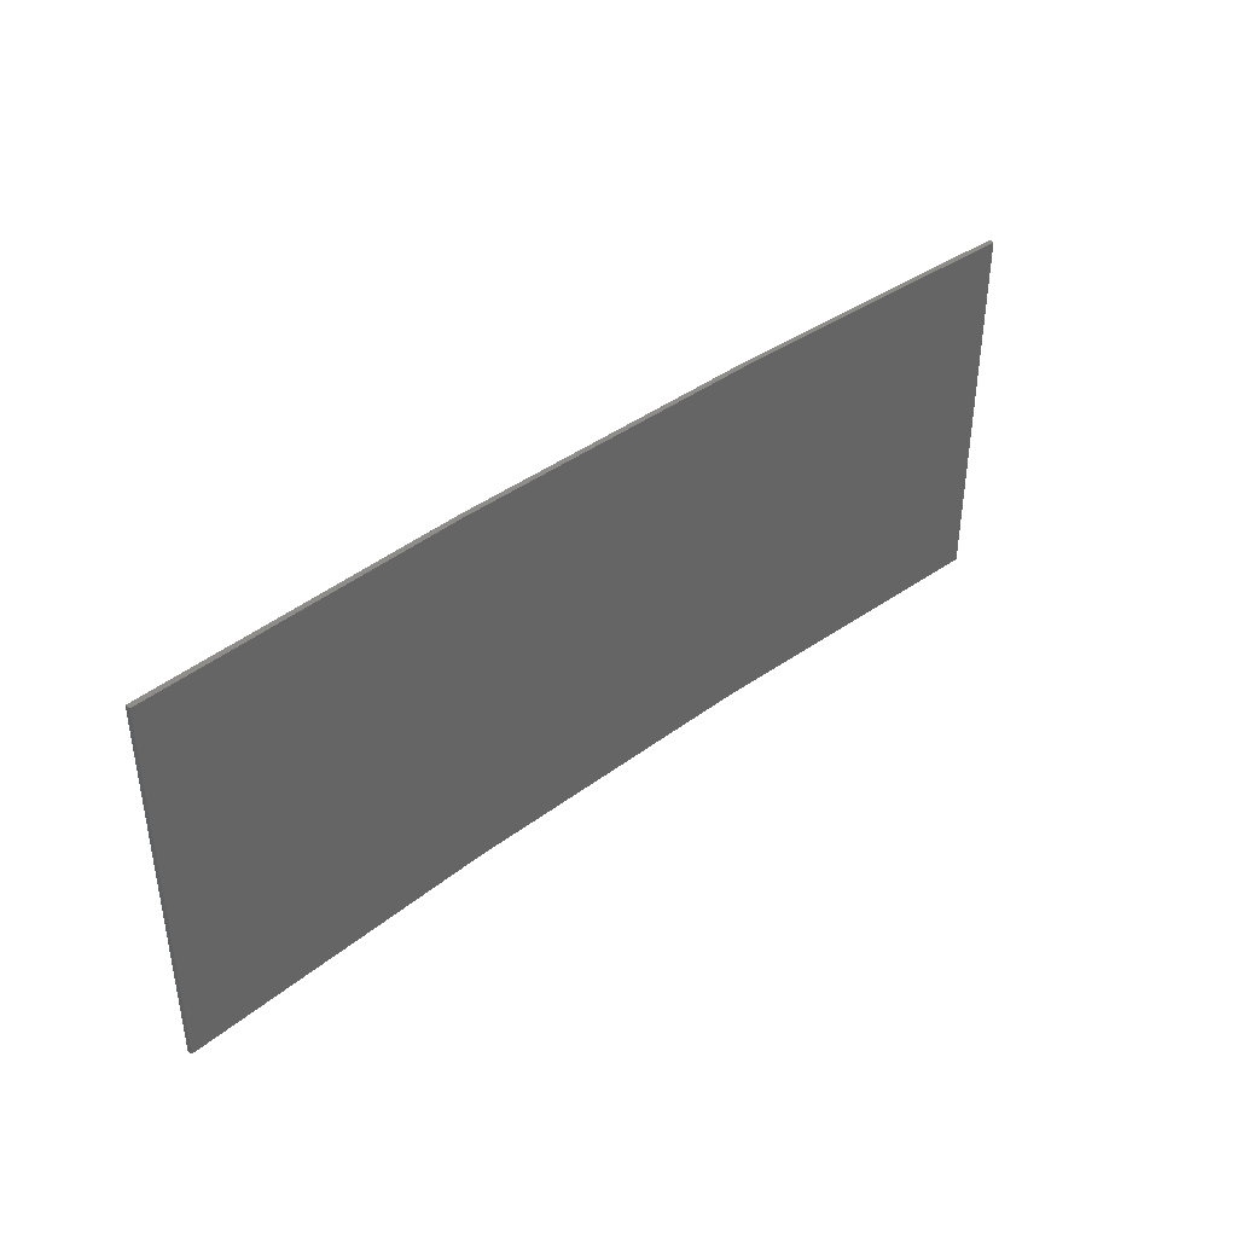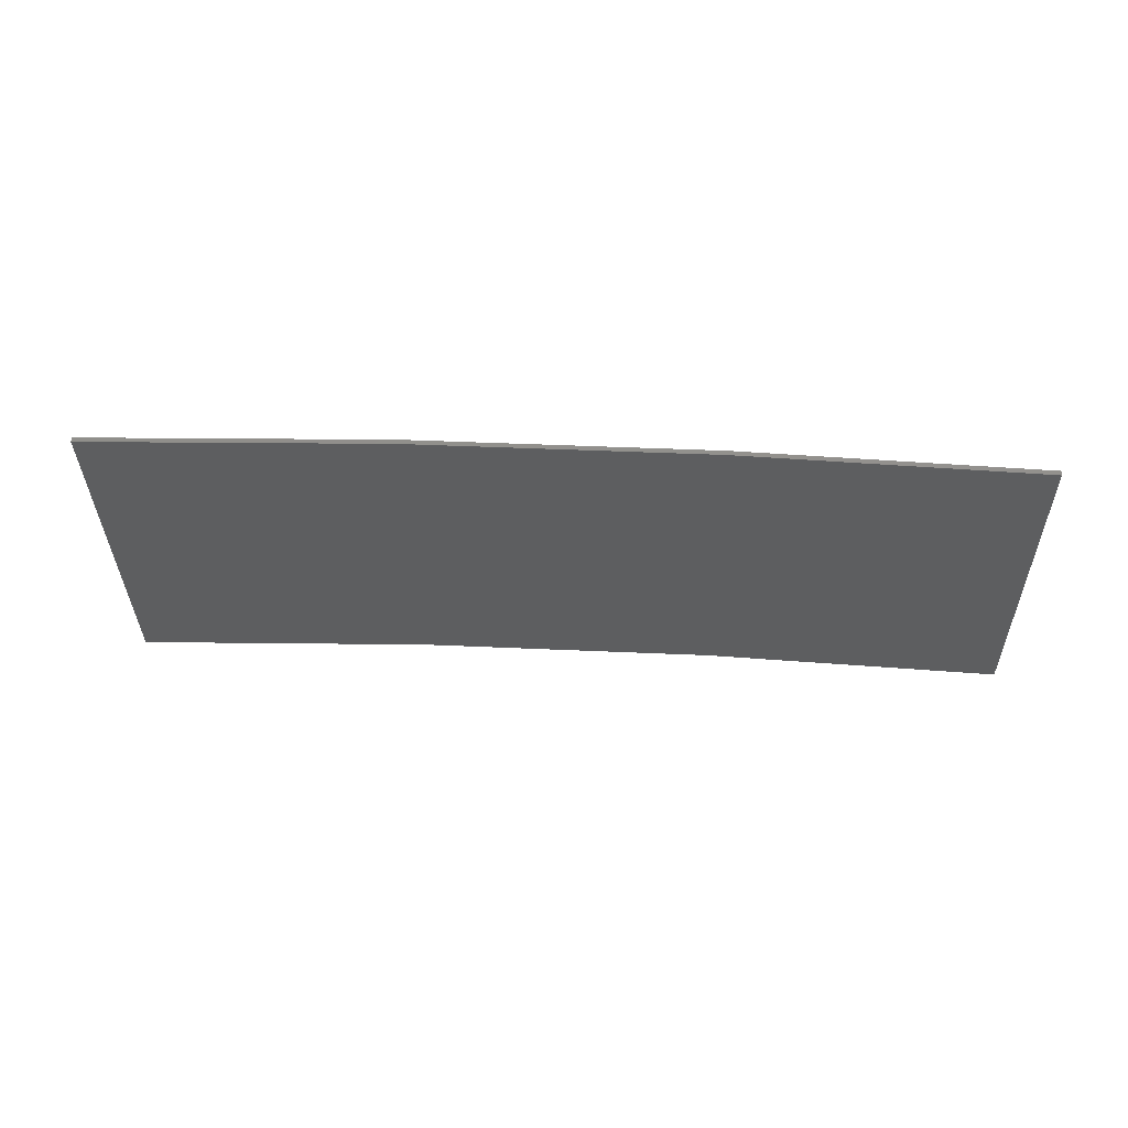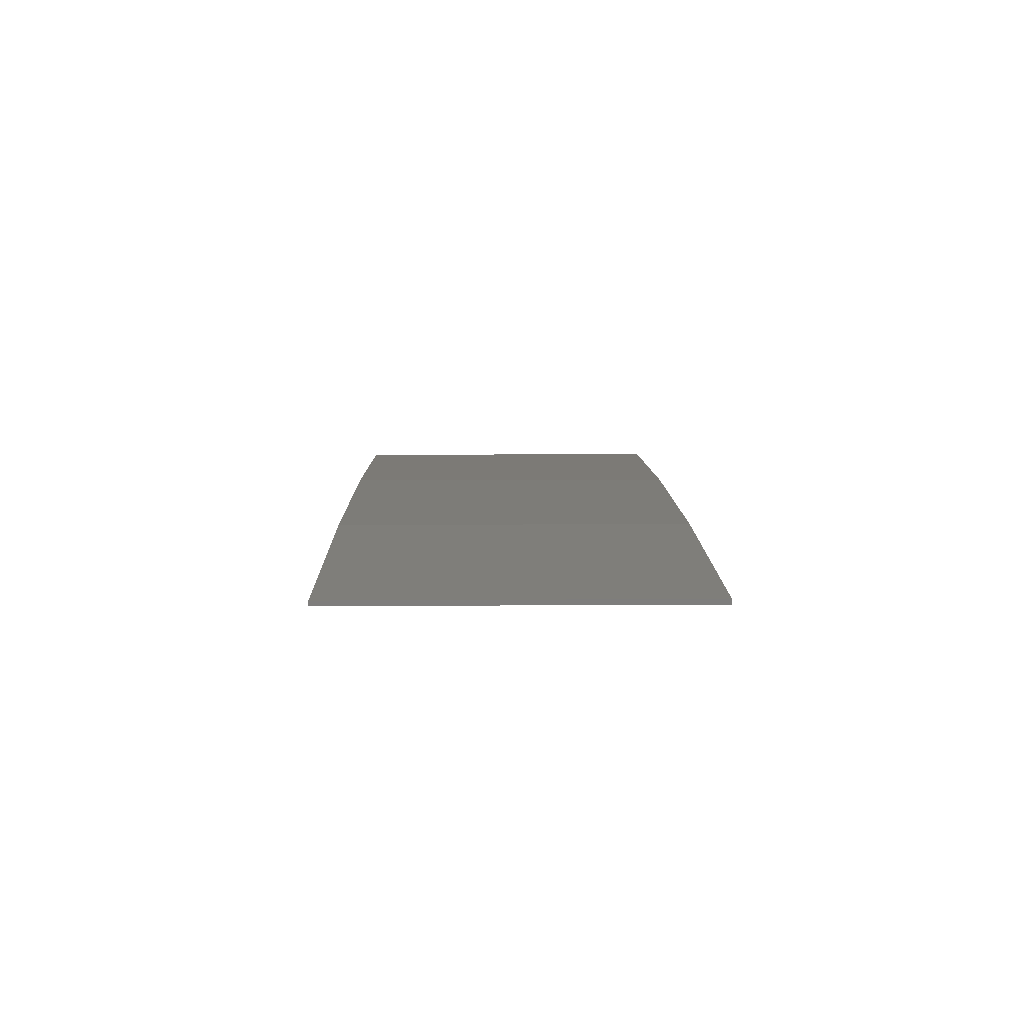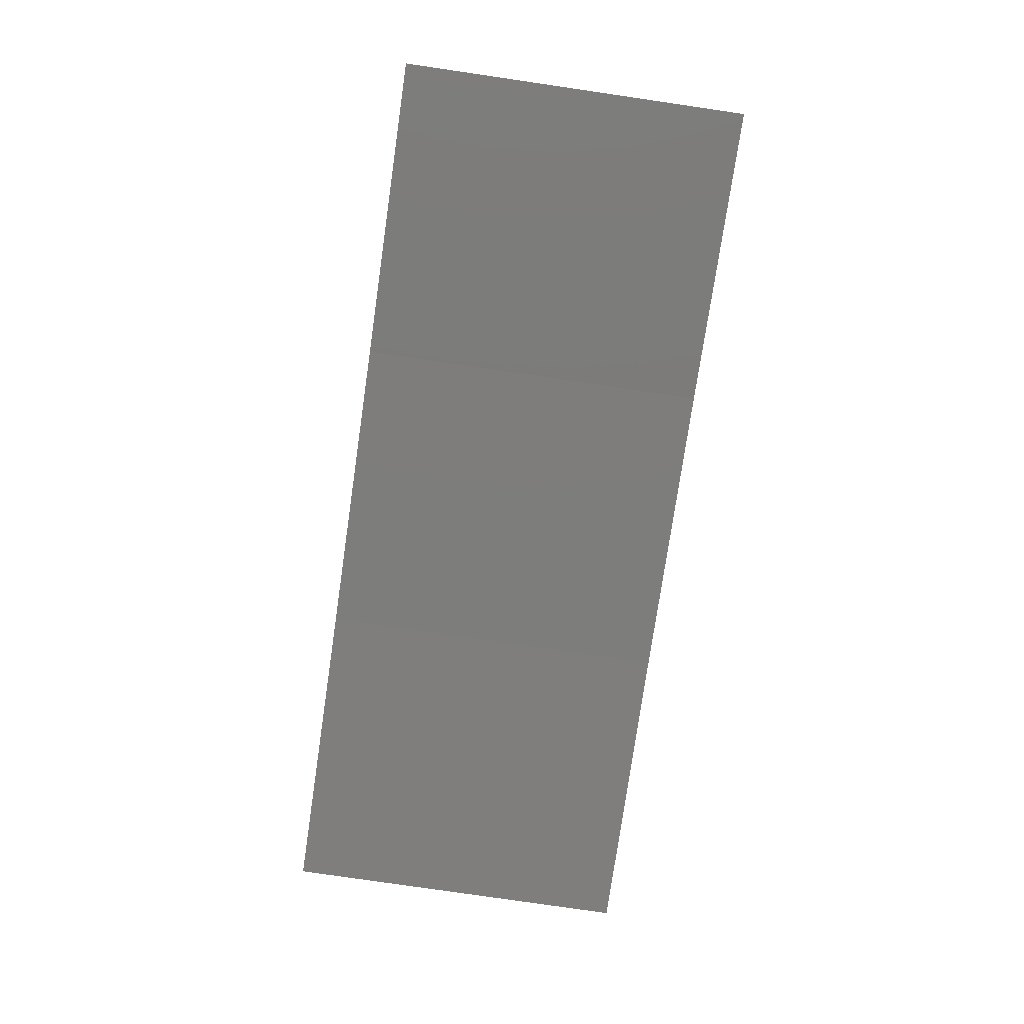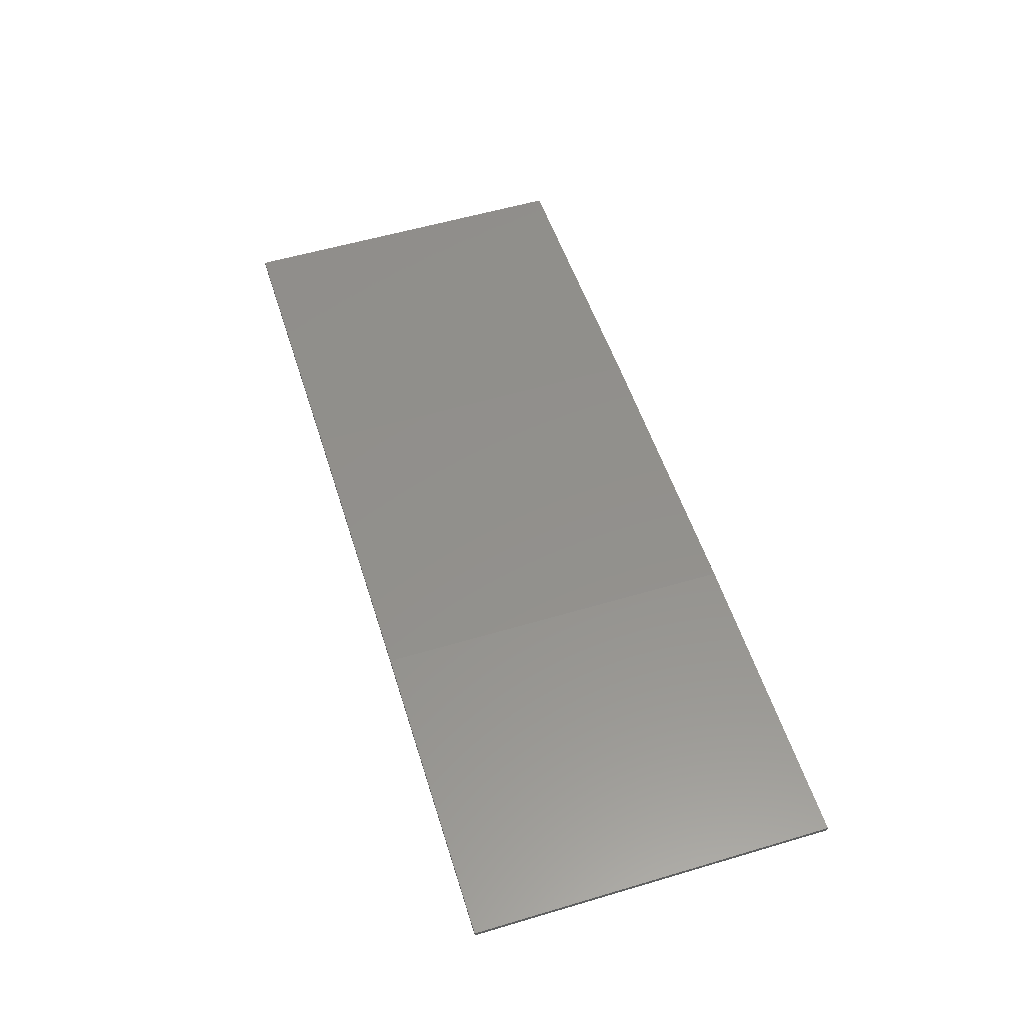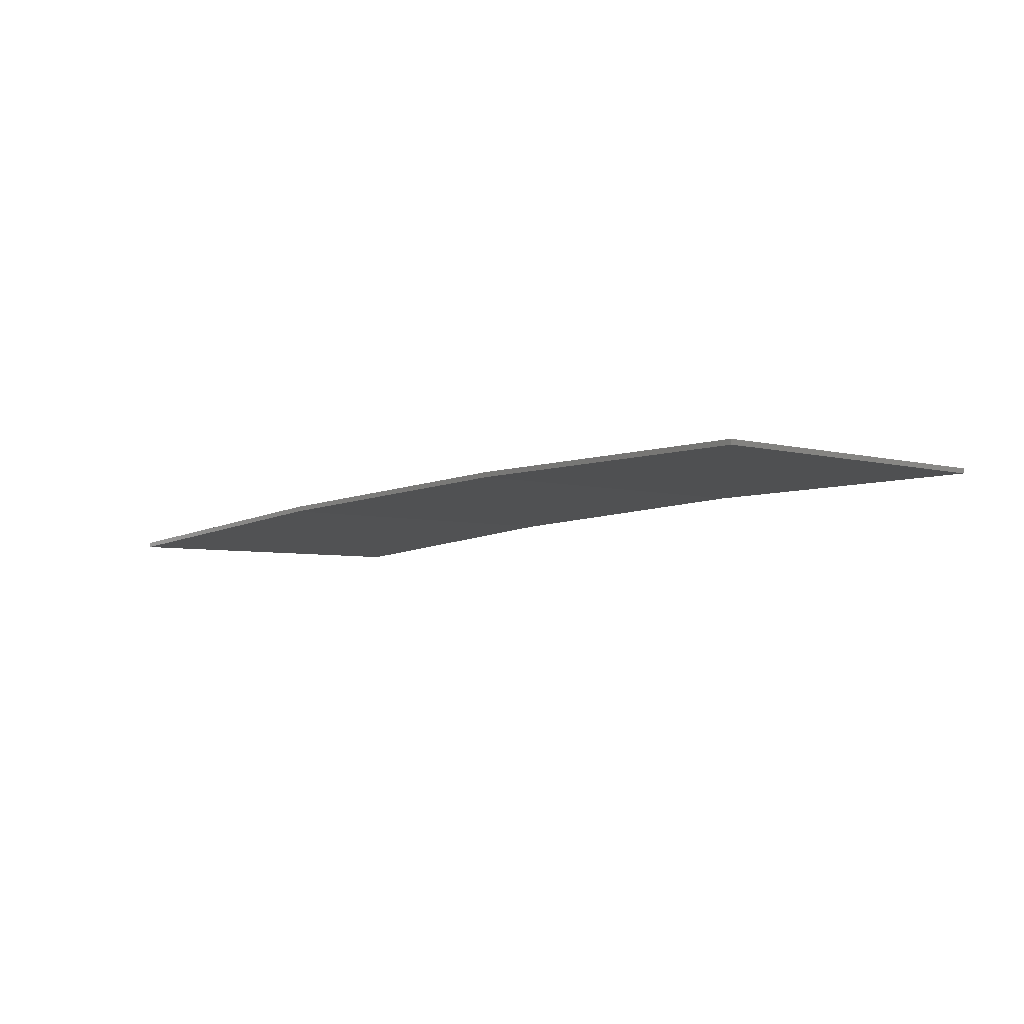
<metadata>
{"format":"stl","ext":"stl","renderer":"f3d","projection":"perspective","resolution":1024,"background":"white","views":[{"elev":39.0,"azim":-40.4,"up":"+Z"},{"elev":-34.0,"azim":-179.2,"up":"+Y"},{"elev":12.6,"azim":89.1,"up":"+Y"},{"elev":-79.8,"azim":-98.3,"up":"+Y"},{"elev":56.4,"azim":72.8,"up":"+Y"},{"elev":-4.4,"azim":46.7,"up":"+Y"}]}
</metadata>
<code>
# stl→obj: 16 verts, 28 faces
v -3.643 4.292 -181.3
v -0.5779 4.351 -181.3
v -0.5779 4.351 -184.9
v -3.643 4.292 -184.9
v -6.704 4.13 -181.3
v -6.704 4.13 -184.9
v -9.758 3.863 -184.9
v -9.758 3.863 -181.3
v -9.753 3.814 -181.3
v -9.753 3.814 -184.9
v -0.5778 4.301 -184.9
v -3.641 4.242 -181.3
v -3.641 4.242 -184.9
v -0.5778 4.301 -181.3
v -6.701 4.08 -181.3
v -6.701 4.08 -184.9
f 1 2 3
f 1 3 4
f 5 4 6
f 5 6 7
f 5 1 4
f 8 5 7
f 9 8 7
f 9 7 10
f 11 12 13
f 14 12 11
f 13 15 16
f 16 15 10
f 12 15 13
f 15 9 10
f 2 14 11
f 2 11 3
f 9 15 8
f 15 5 8
f 15 12 5
f 12 1 5
f 12 14 1
f 14 2 1
f 16 10 7
f 6 16 7
f 13 16 6
f 4 13 6
f 11 13 4
f 3 11 4

</code>
